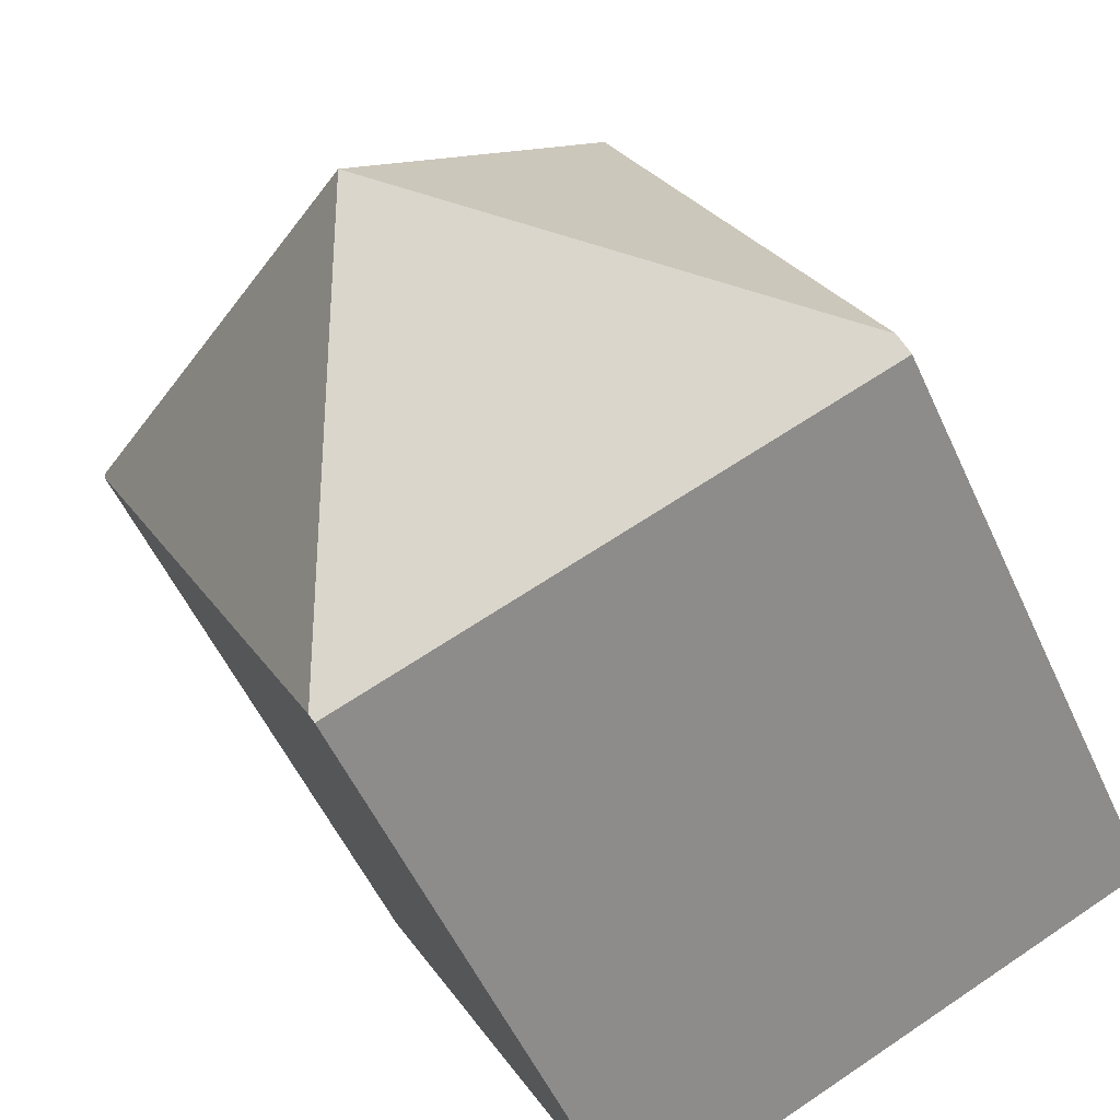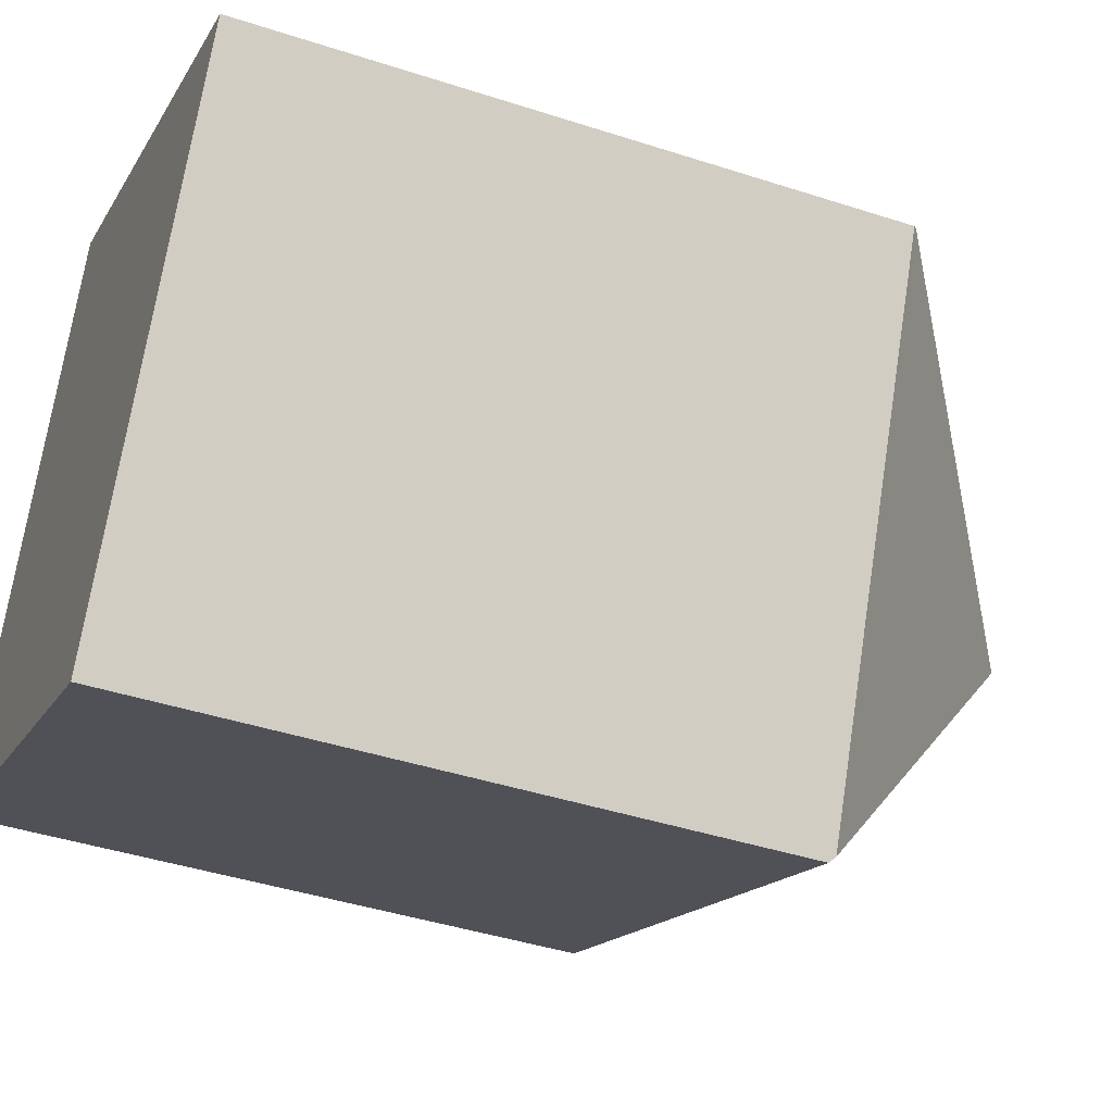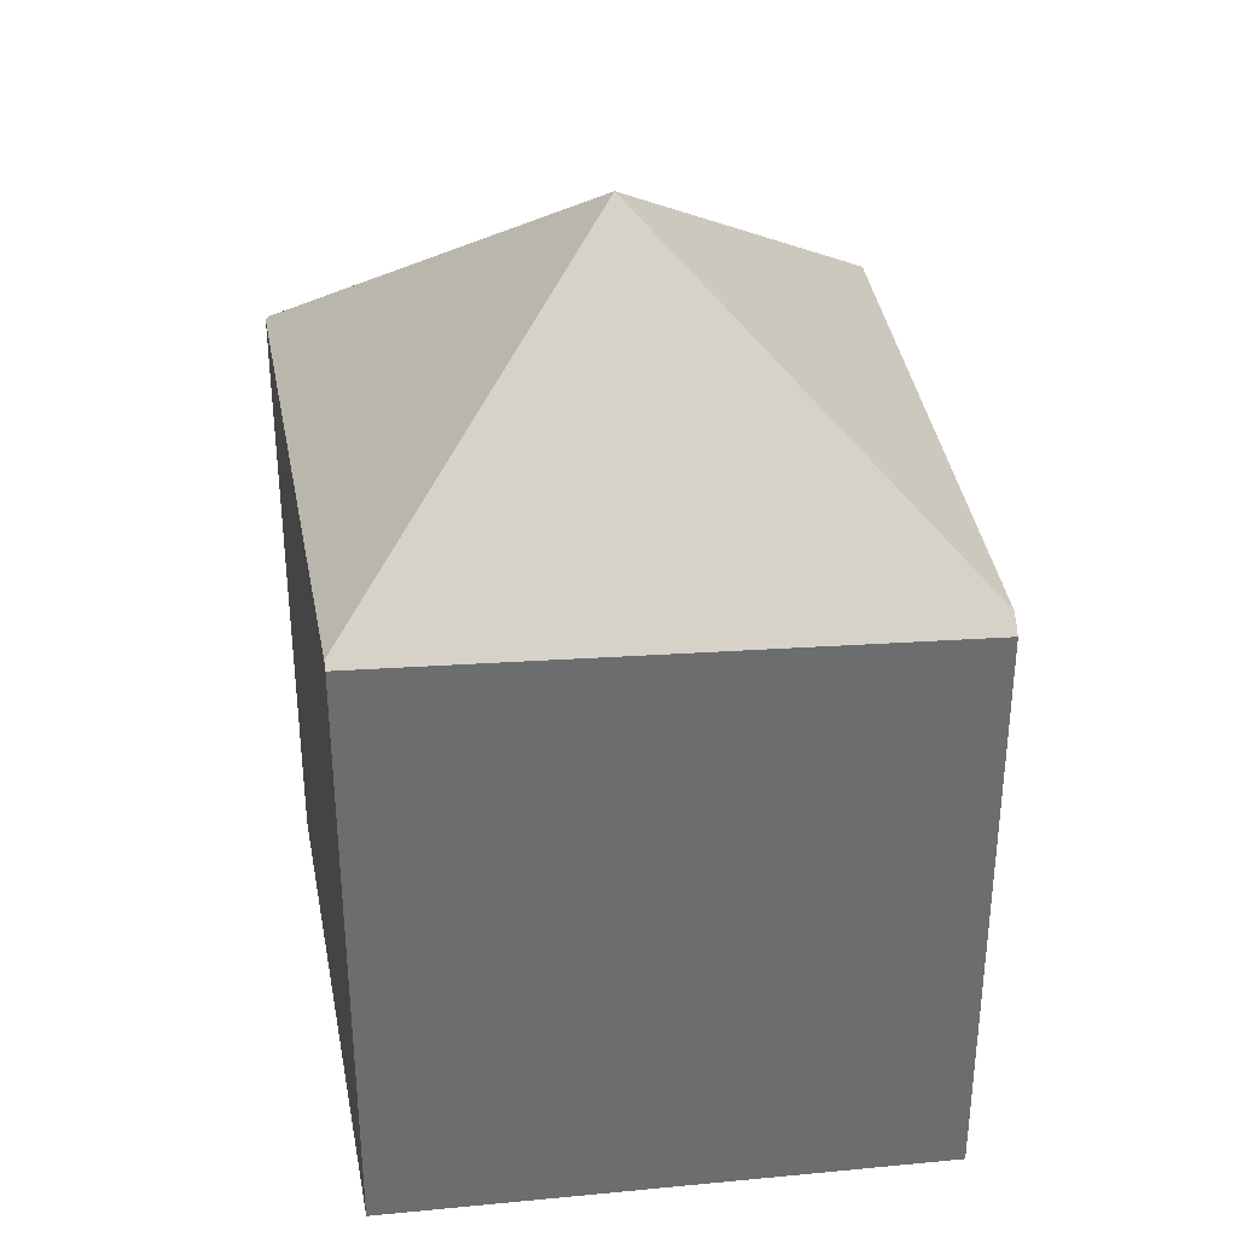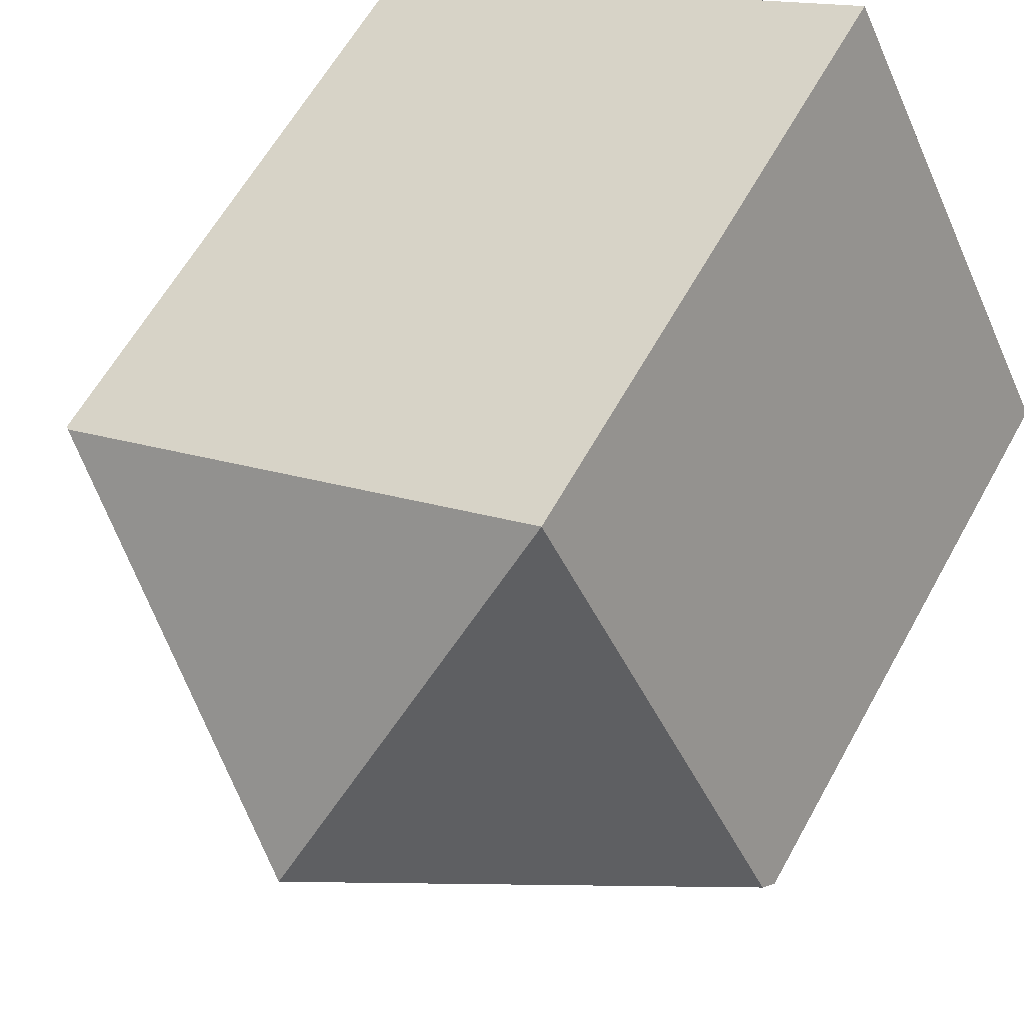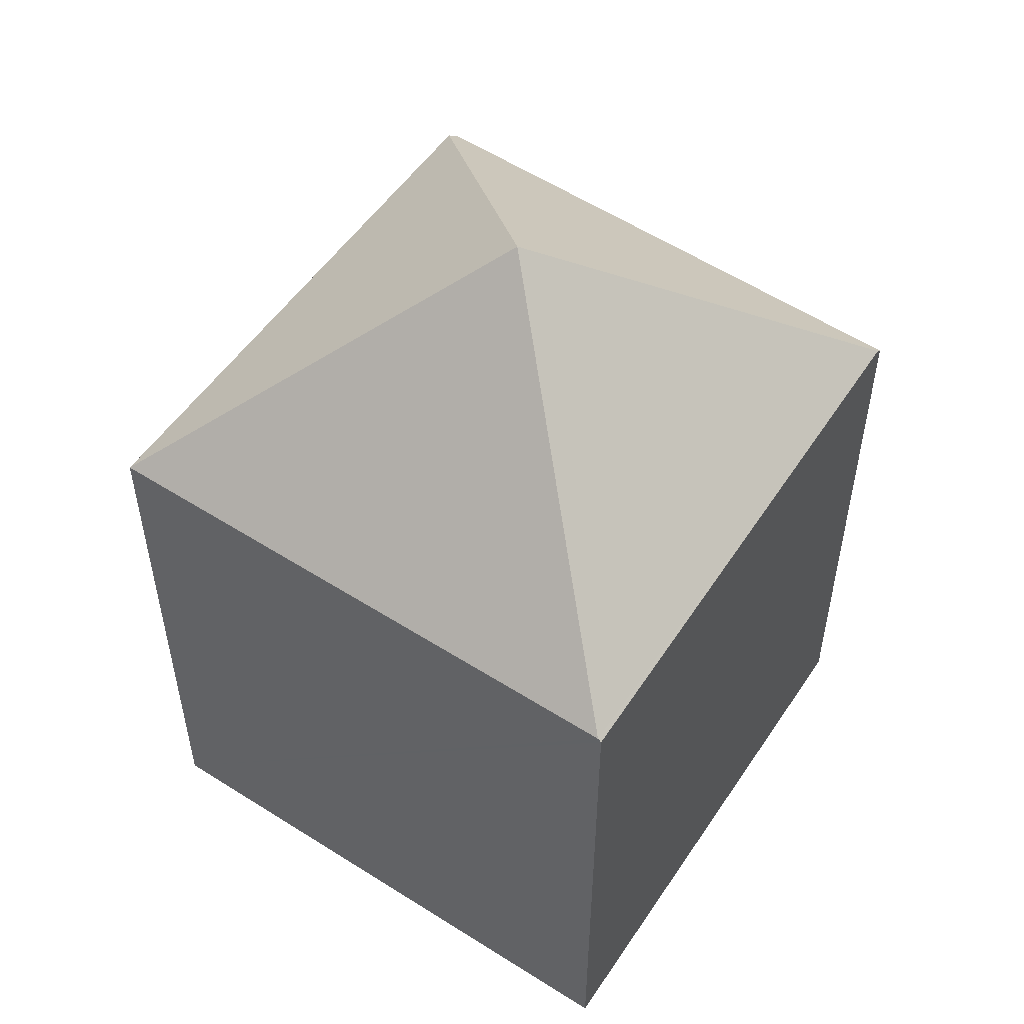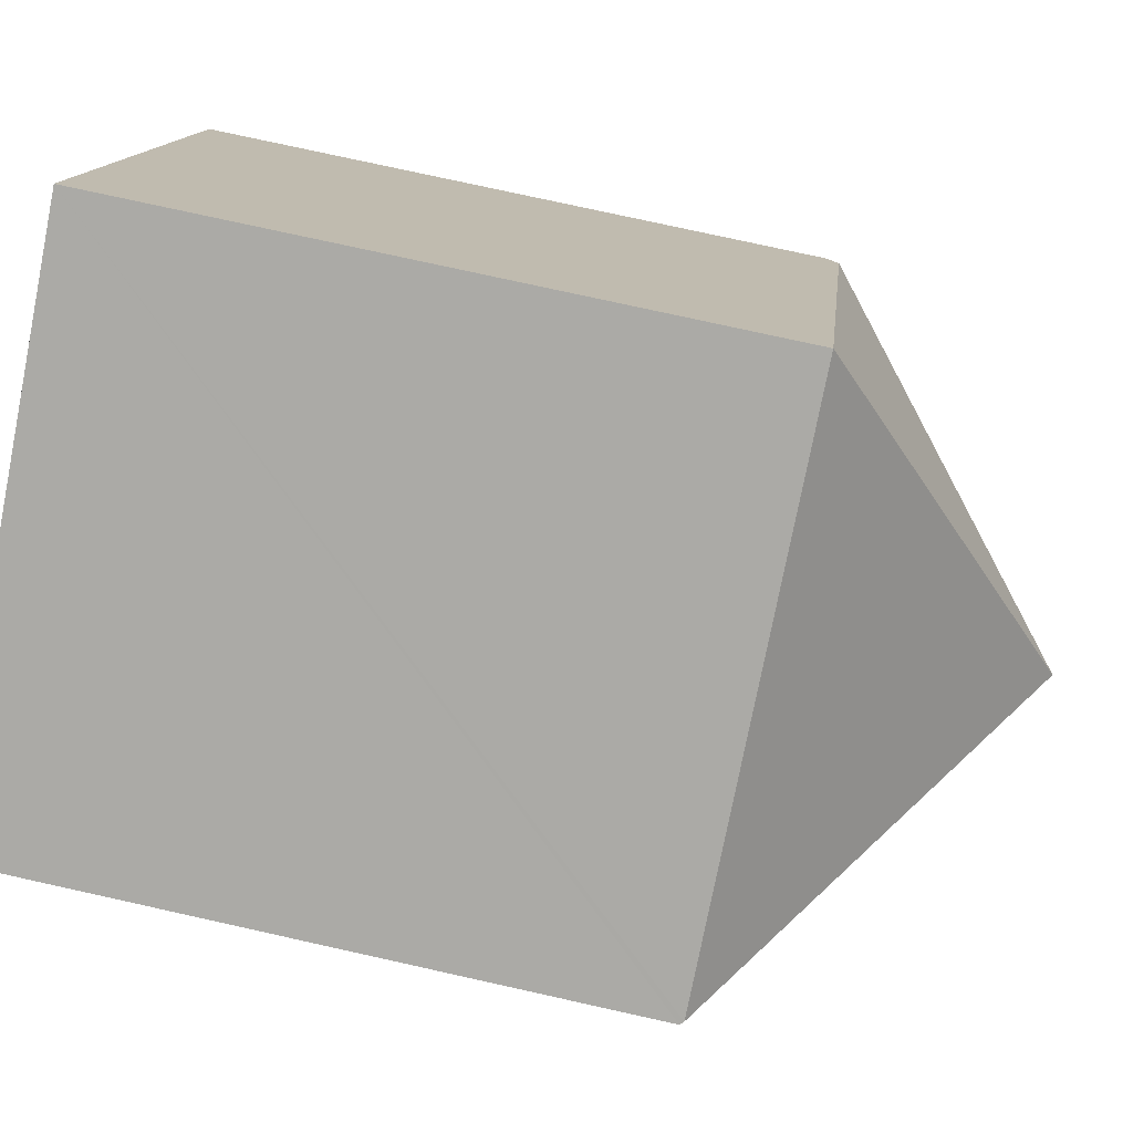
<metadata>
{"format":"obj","ext":"obj","renderer":"f3d","projection":"perspective","resolution":1024,"background":"white","views":[{"elev":-53.6,"azim":-155.9,"up":"+Z"},{"elev":-42.1,"azim":68.6,"up":"+Z"},{"elev":36.6,"azim":-162.7,"up":"+Y"},{"elev":61.0,"azim":-151.2,"up":"+Z"},{"elev":55.0,"azim":60.6,"up":"+Y"},{"elev":76.9,"azim":102.5,"up":"+Z"}]}
</metadata>
<code>
v  4.983 6.185 -2.206
v  7.456 6.084 2.589
v  7.487 6.053 2.573
v  3.762 8.593 1.364
v  4.996 6.084 3.824
v  3.347 6.084 4.652
v  2.49 6.084 5.082
v  0.024 5.993 0.049
v  1.337 5.993 -0.61
v  0 5.943 3.639e-16
v  0.068 6.084 0.138
v  2.566 6.039 -1.171
v  4.954 6.128 -2.261
v  0.311 6.084 0.634
v  4.954 1.384e-16 -2.261
v  0 0 0
v  2.566 7.17e-17 -1.171
v  1.337 3.735e-17 -0.61
v  0.024 -3e-18 0.049
v  2.49 -3.112e-16 5.082
v  0.068 -8.45e-18 0.138
v  0.311 -3.882e-17 0.634
v  7.487 -1.576e-16 2.573
v  3.347 -2.849e-16 4.652
v  4.996 -2.342e-16 3.824
v  7.456 -1.585e-16 2.589
v  4.983 1.351e-16 -2.206
g defaultobject
f 1 2 3
f 2 1 4
f 4 5 2
f 5 4 6
f 6 4 7
f 8 9 10
f 9 8 11
f 9 11 4
f 9 4 12
f 12 4 13
f 13 4 1
f 14 4 11
f 4 14 7
f 15 12 13
f 12 15 9
f 9 15 10
f 10 15 16
f 16 15 17
f 16 17 18
f 8 14 11
f 14 8 7
f 7 8 10
f 7 10 16
f 7 16 19
f 7 19 20
f 20 19 21
f 20 21 22
f 20 6 7
f 6 20 5
f 5 20 2
f 2 20 3
f 3 20 23
f 23 20 24
f 23 24 25
f 23 25 26
f 23 1 3
f 1 23 13
f 13 23 15
f 15 23 27
f 22 24 20
f 24 22 25
f 25 22 21
f 25 21 19
f 25 19 16
f 25 16 18
f 25 18 23
f 23 18 17
f 23 17 15
f 23 15 27

</code>
